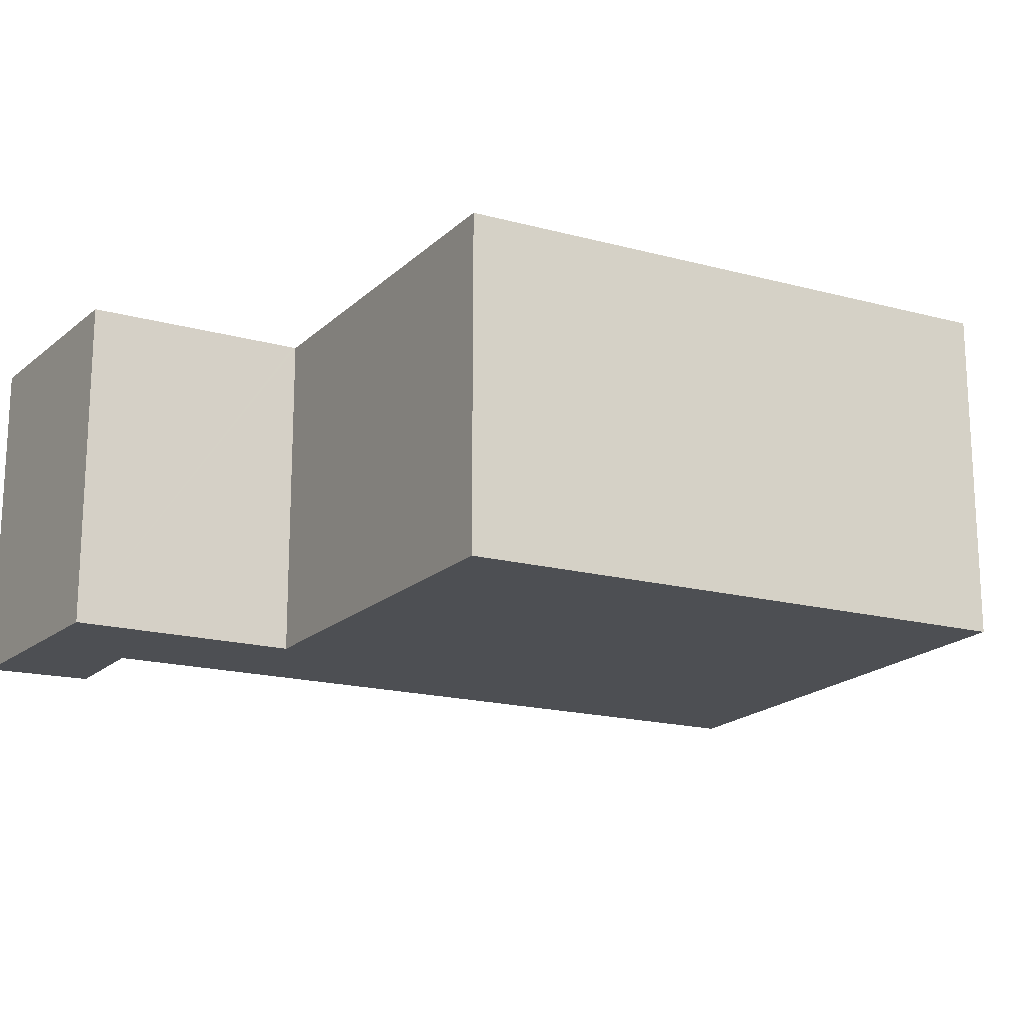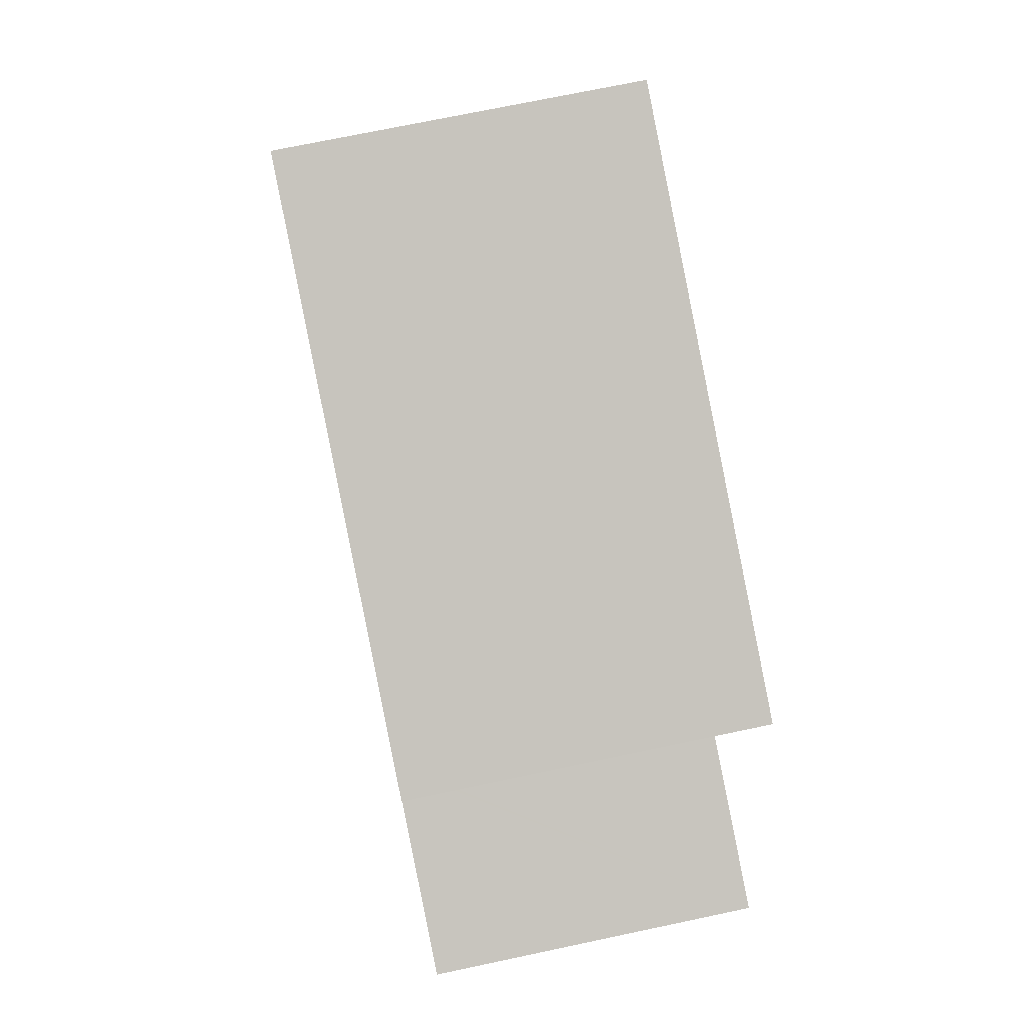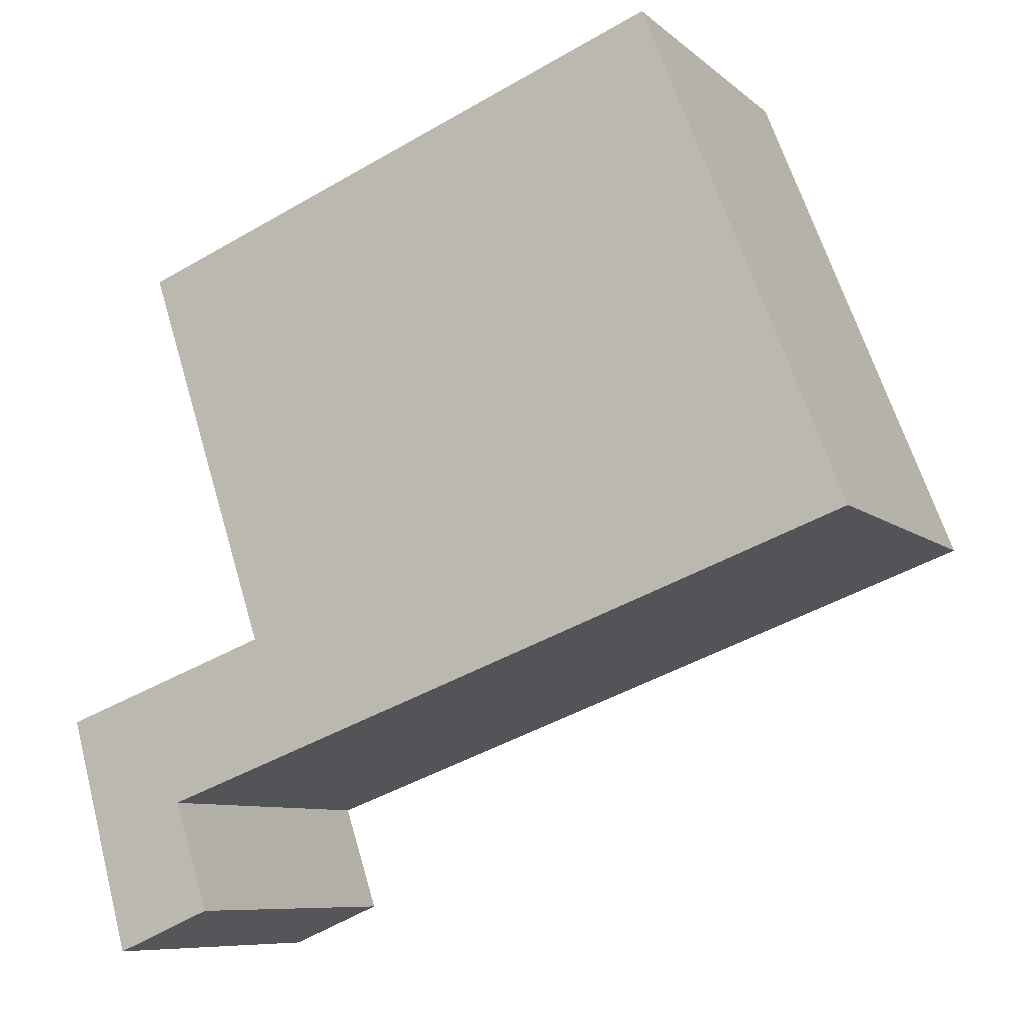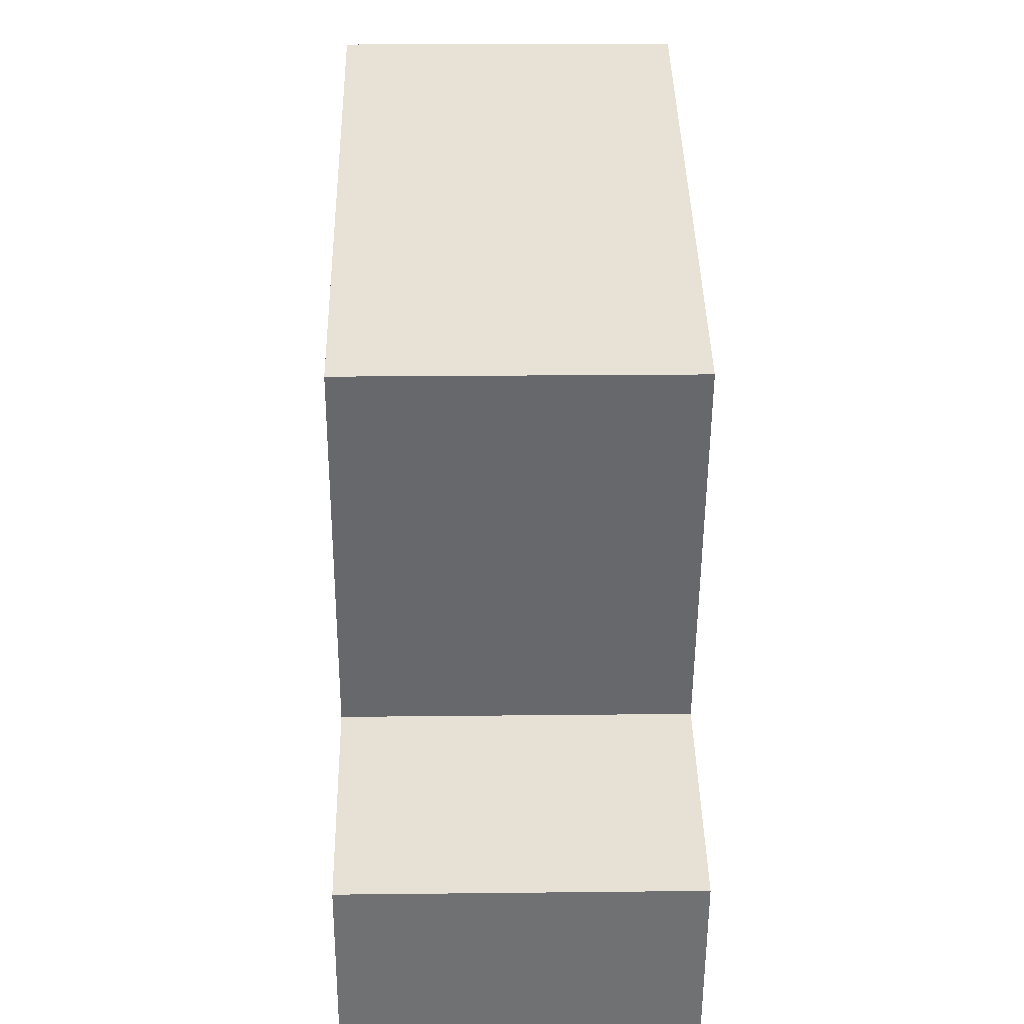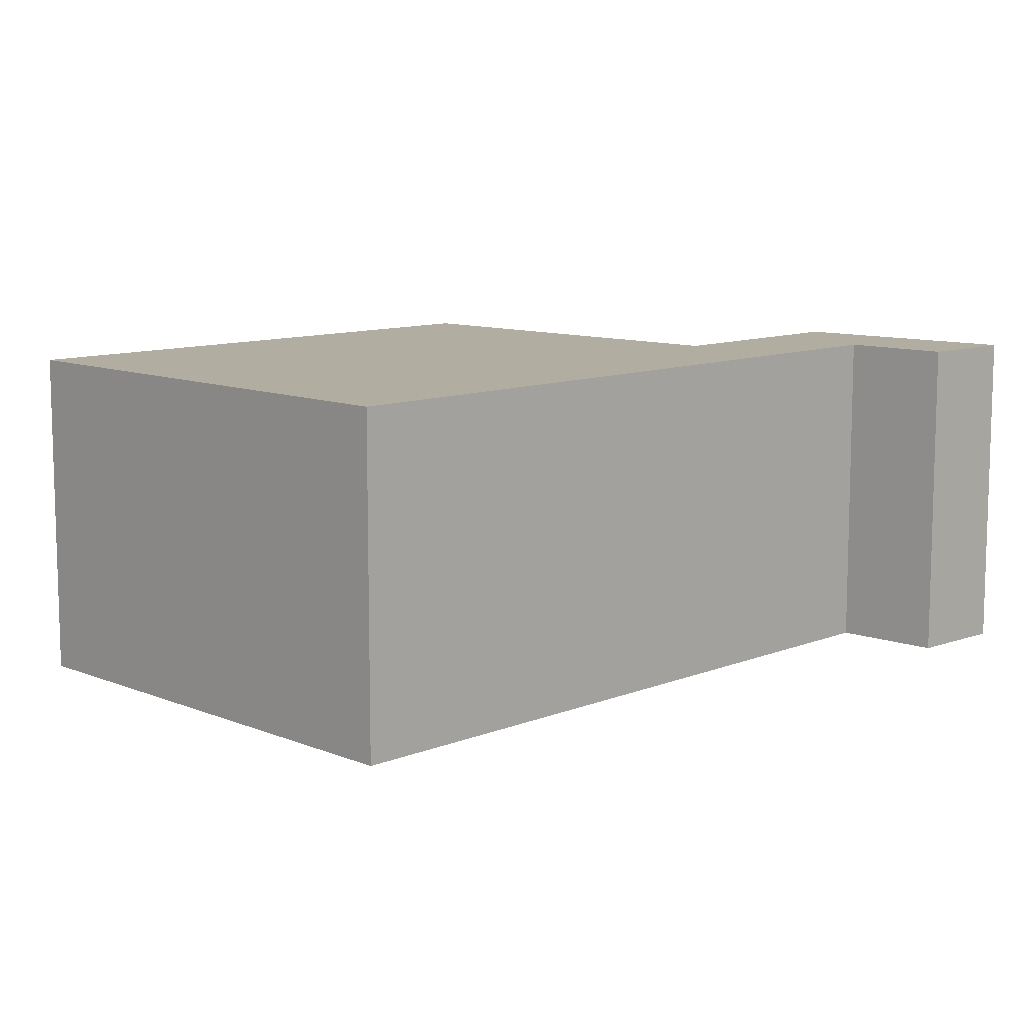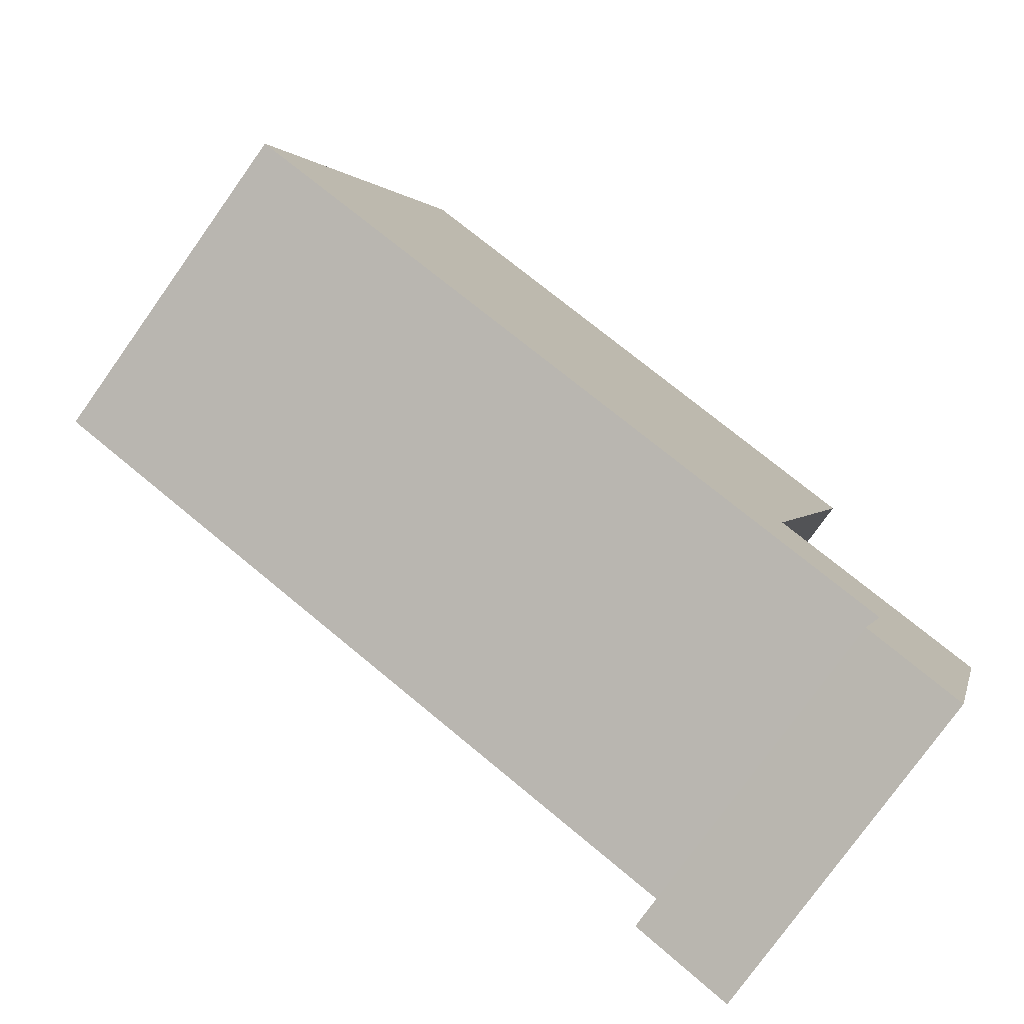
<metadata>
{"format":"obj","ext":"obj","renderer":"f3d","projection":"perspective","resolution":1024,"background":"white","views":[{"elev":-17.6,"azim":-48.4,"up":"+Y"},{"elev":71.0,"azim":-102.0,"up":"+Z"},{"elev":-8.6,"azim":26.3,"up":"+Z"},{"elev":19.5,"azim":-91.2,"up":"+Z"},{"elev":10.3,"azim":114.5,"up":"+Y"},{"elev":-77.1,"azim":144.6,"up":"+Z"}]}
</metadata>
<code>
v  6.772 2.755 1.38
v  0.733 2.755 3.702
v  5.191 2.755 5.366
v  1.744 2.755 0.622
v  1.719 2.755 0.613
v  0 2.755 1.687e-16
v  2.082 2.755 -0.303
v  1.025 2.755 -0.683
v  0.519 2.755 -1.882
v  1.311 2.755 -1.55
v  1.311 9.491e-17 -1.55
v  0.519 1.152e-16 -1.882
v  0 0 0
v  1.744 -3.809e-17 0.622
v  0.733 -2.267e-16 3.702
v  1.719 -3.754e-17 0.613
v  5.191 -3.286e-16 5.366
v  6.772 -8.45e-17 1.38
v  1.025 4.182e-17 -0.683
v  2.082 1.855e-17 -0.303
g defaultobject
f 1 2 3
f 2 1 4
f 4 1 5
f 5 1 6
f 6 1 7
f 6 7 8
f 6 8 9
f 9 8 10
f 11 9 10
f 9 11 12
f 12 6 9
f 6 12 13
f 14 2 4
f 2 14 15
f 13 5 6
f 5 13 4
f 4 13 14
f 14 13 16
f 15 3 2
f 3 15 17
f 17 1 3
f 1 17 18
f 19 10 8
f 10 19 11
f 18 7 1
f 7 18 20
f 7 20 8
f 8 20 19
f 15 18 17
f 18 15 20
f 20 15 14
f 20 14 16
f 20 16 13
f 20 13 19
f 19 13 12
f 19 12 11

</code>
